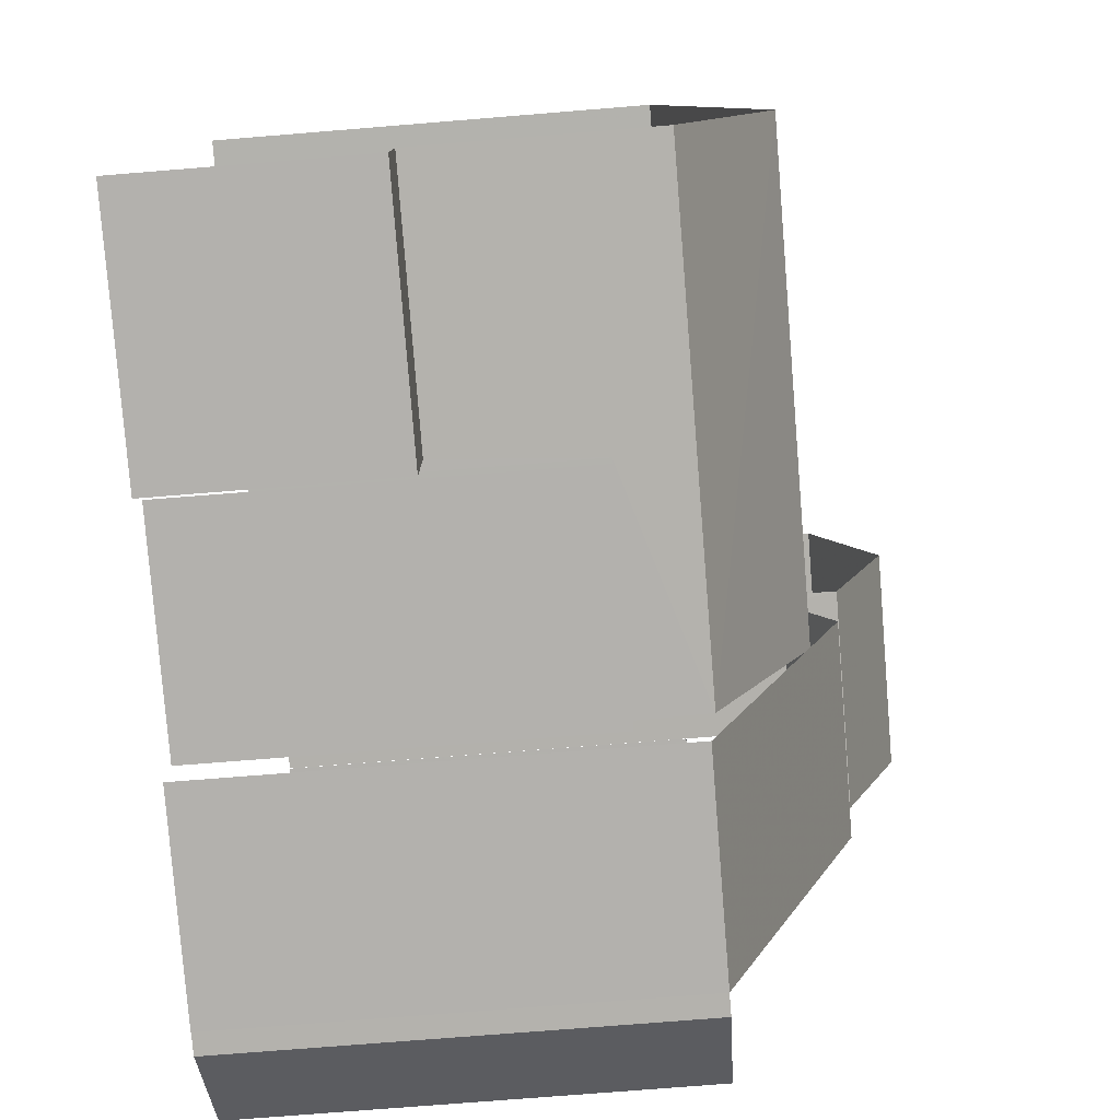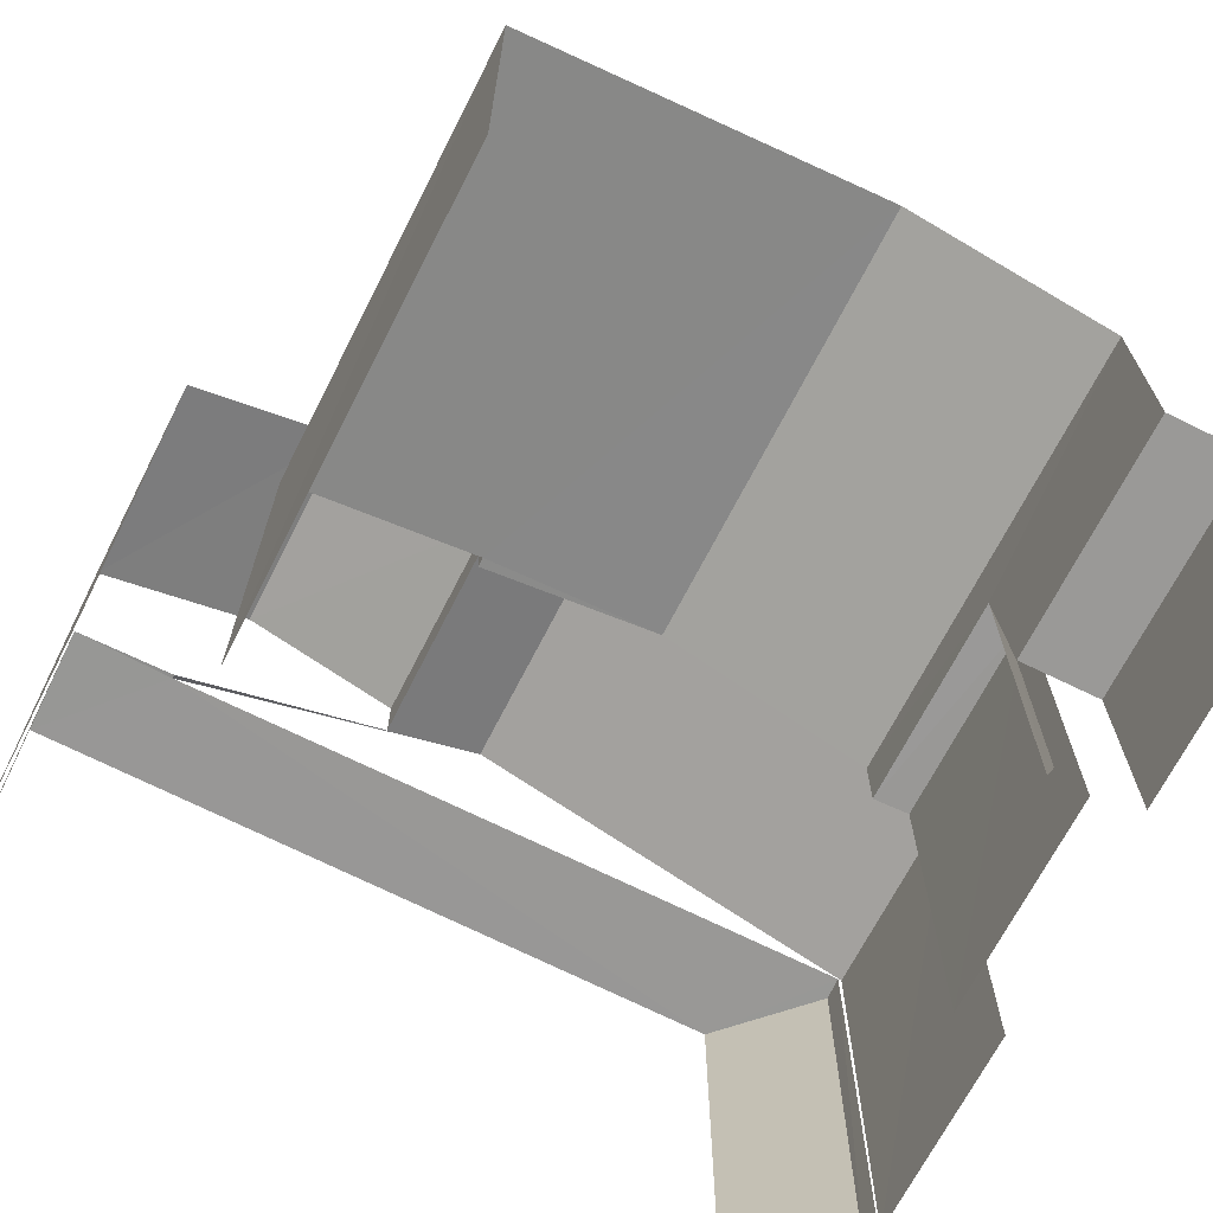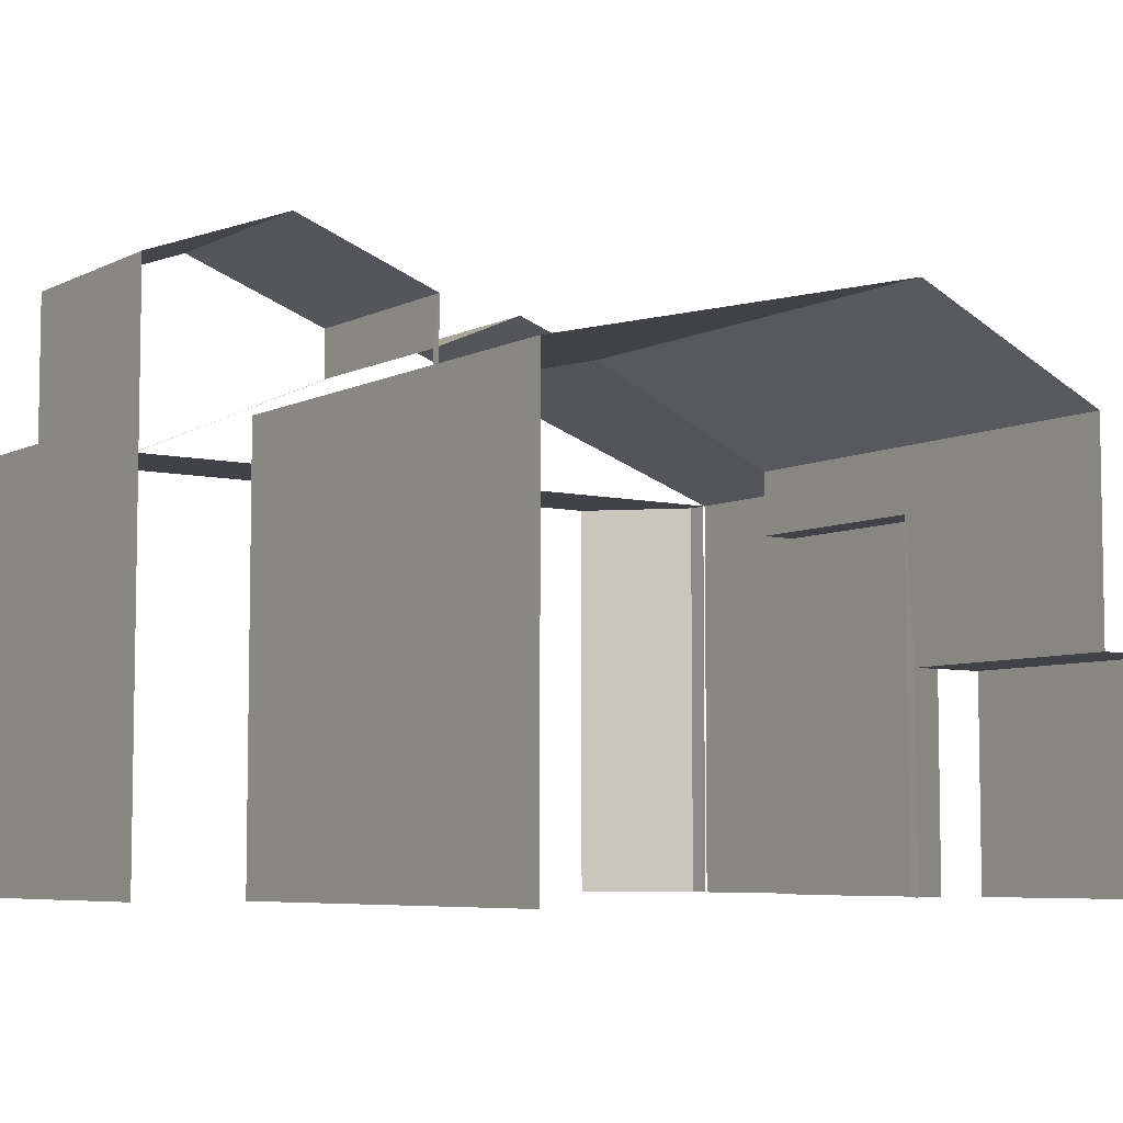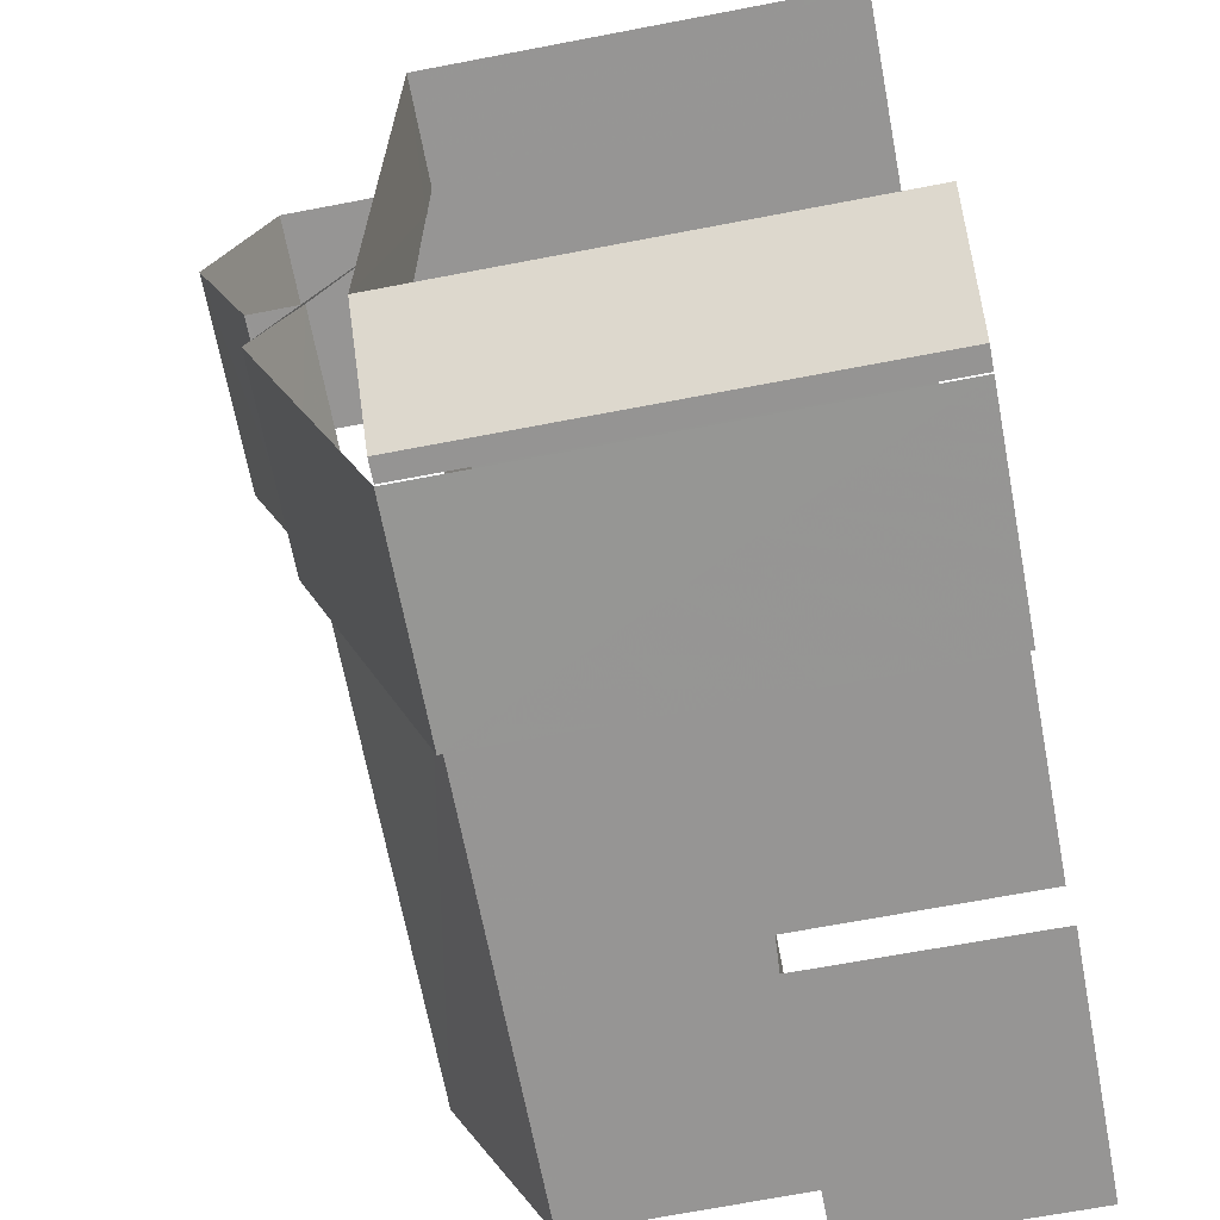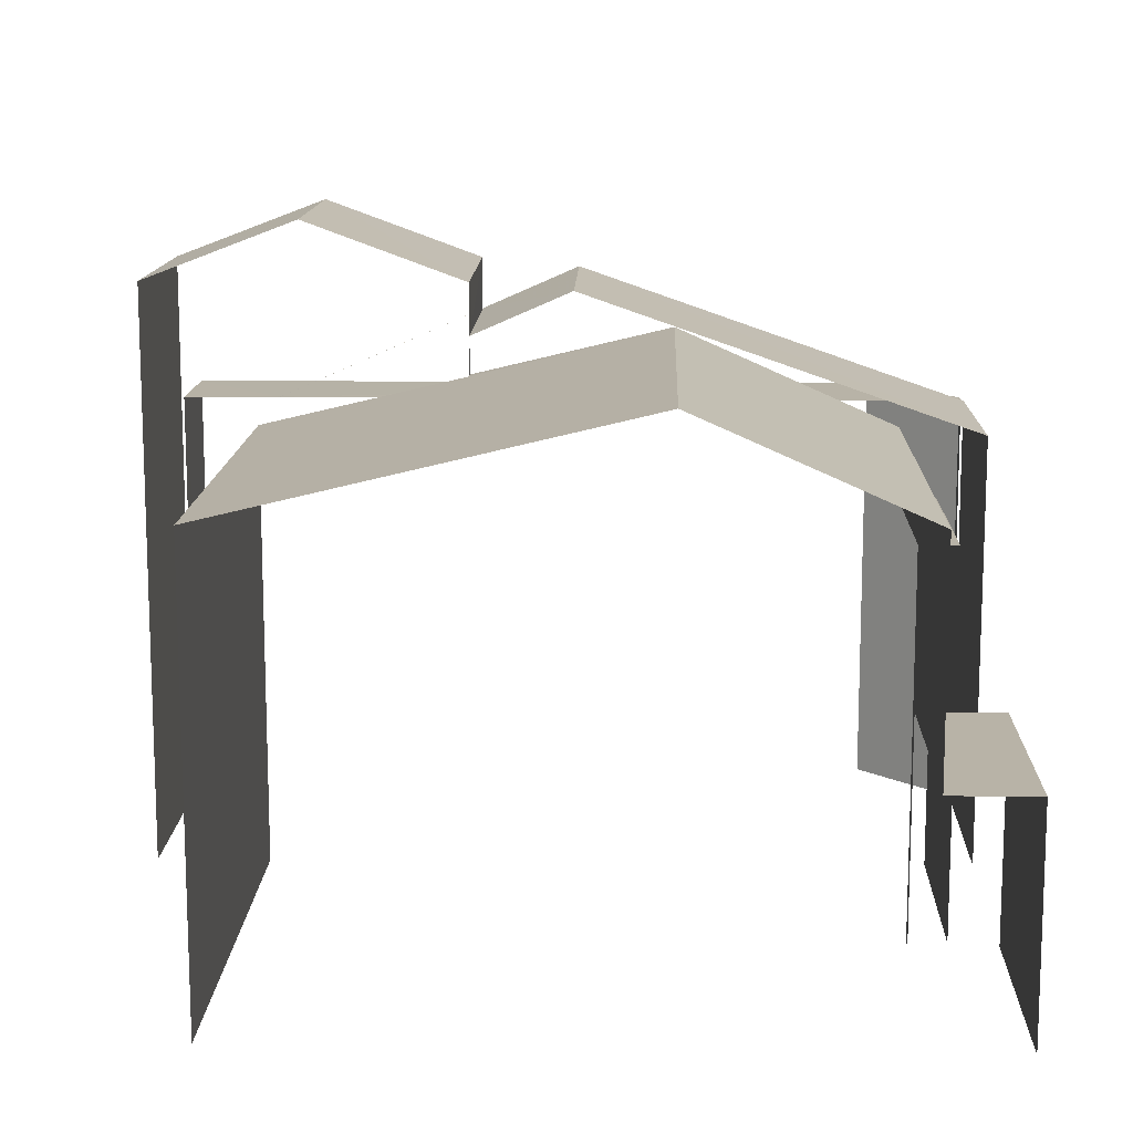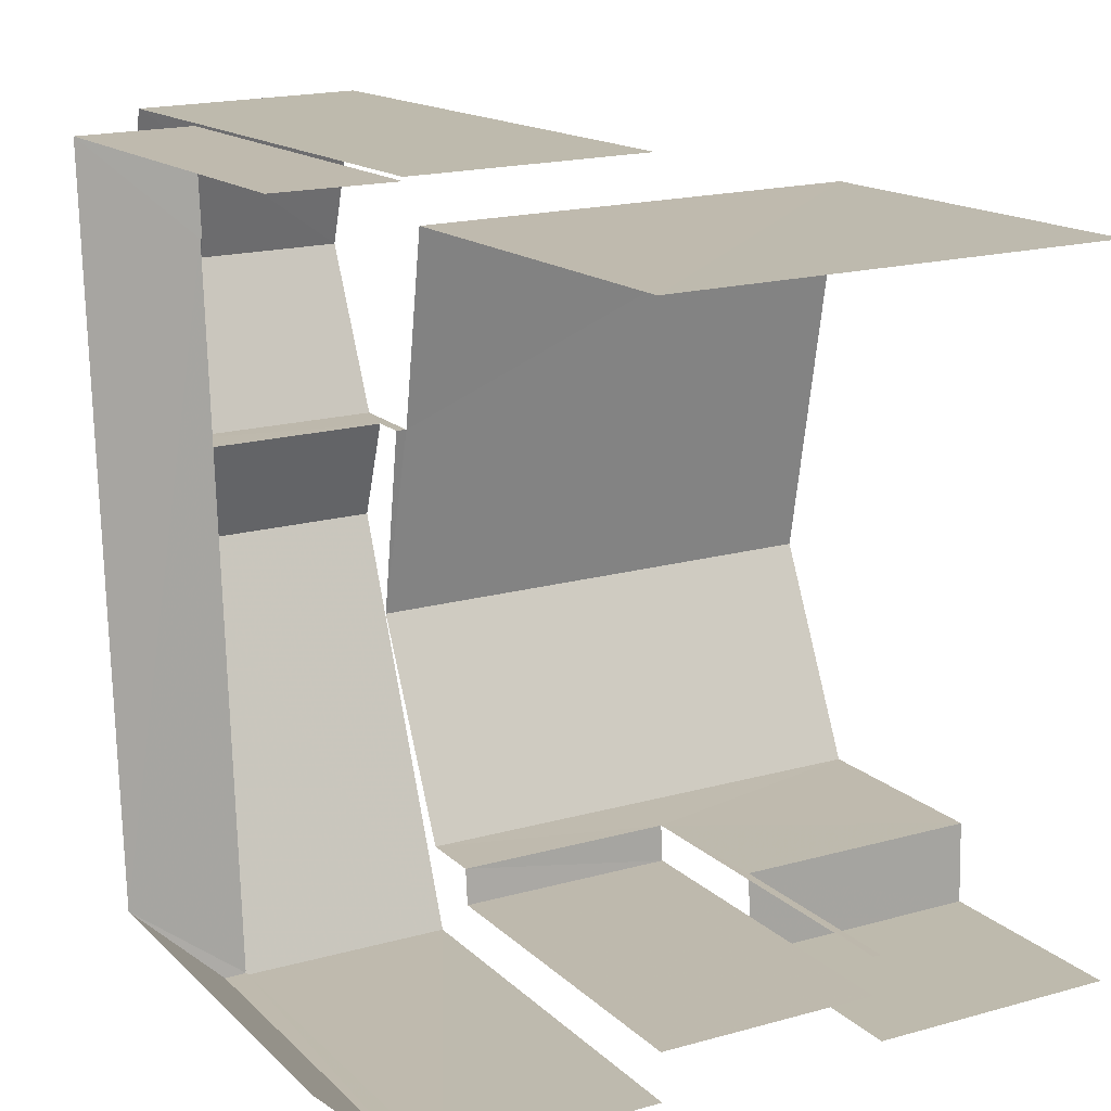
<metadata>
{"format":"obj","ext":"obj","renderer":"f3d","projection":"perspective","resolution":1024,"background":"white","views":[{"elev":-77.6,"azim":-85.4,"up":"+Y"},{"elev":-68.7,"azim":-118.6,"up":"+Z"},{"elev":-6.3,"azim":-126.9,"up":"+Z"},{"elev":-69.1,"azim":100.8,"up":"+Y"},{"elev":12.8,"azim":-89.8,"up":"+Z"},{"elev":14.9,"azim":152.0,"up":"+Y"}]}
</metadata>
<code>
v -3.736e+05 -1.053e+05 21.22
v -3.736e+05 -1.053e+05 21.22
v -3.736e+05 -1.053e+05 21.22
v -3.736e+05 -1.053e+05 21.22
v -3.736e+05 -1.053e+05 21.23
v -3.736e+05 -1.053e+05 21.22
v -3.736e+05 -1.053e+05 21.23
v -3.736e+05 -1.053e+05 21.22
v -3.736e+05 -1.053e+05 21.23
v -3.736e+05 -1.053e+05 21.23
v -3.736e+05 -1.053e+05 21.23
v -3.736e+05 -1.053e+05 21.23
v -3.736e+05 -1.053e+05 21.23
v -3.736e+05 -1.053e+05 21.23
v -3.736e+05 -1.053e+05 21.23
v -3.736e+05 -1.053e+05 21.23
v -3.736e+05 -1.053e+05 21.23
v -3.736e+05 -1.053e+05 28.17
v -3.736e+05 -1.053e+05 28.17
v -3.736e+05 -1.053e+05 28.17
v -3.736e+05 -1.053e+05 28.16
v -3.736e+05 -1.053e+05 28.17
v -3.736e+05 -1.053e+05 28.16
v -3.736e+05 -1.053e+05 28.17
v -3.736e+05 -1.053e+05 29.67
v -3.736e+05 -1.053e+05 30.38
v -3.736e+05 -1.053e+05 29.67
v -3.736e+05 -1.053e+05 30.38
v -3.736e+05 -1.053e+05 30.52
v -3.736e+05 -1.053e+05 30.52
v -3.736e+05 -1.053e+05 31.46
v -3.736e+05 -1.053e+05 31.46
v -3.736e+05 -1.053e+05 28.29
v -3.736e+05 -1.053e+05 29.83
v -3.736e+05 -1.053e+05 28.3
v -3.736e+05 -1.053e+05 29.83
v -3.736e+05 -1.053e+05 28.17
v -3.736e+05 -1.053e+05 28.17
v -3.736e+05 -1.053e+05 24.79
v -3.736e+05 -1.053e+05 24.79
v -3.736e+05 -1.053e+05 24.79
v -3.736e+05 -1.053e+05 24.79
v -3.736e+05 -1.053e+05 27.2
v -3.736e+05 -1.053e+05 27.21
v -3.736e+05 -1.053e+05 27.21
v -3.736e+05 -1.053e+05 27.21
v -3.736e+05 -1.053e+05 30.52
v -3.736e+05 -1.053e+05 30.52
v -3.736e+05 -1.053e+05 28.29
v -3.736e+05 -1.053e+05 28.29
v -3.736e+05 -1.053e+05 29.08
v -3.736e+05 -1.053e+05 29.08
f 1 2 3
f 3 2 4
f 5 6 4
f 7 6 5
f 2 8 9
f 10 11 9
f 7 5 12
f 13 14 11
f 11 14 15
f 16 17 15
f 5 4 17
f 4 2 9
f 11 15 9
f 17 4 15
f 15 4 9
f 25 52 26
f 15 14 46
f 33 43 46
f 52 36 26
f 46 14 37
f 36 33 37
f 36 37 26
f 33 46 37
f 17 16 45
f 44 17 45
f 50 6 34
f 35 34 42
f 42 6 7
f 42 7 40
f 34 6 42
f 3 4 49
f 3 49 48
f 48 49 32
f 49 51 32
f 51 29 32
f 20 9 8
f 21 20 8
f 11 18 38
f 18 22 28
f 11 38 13
f 18 28 38
f 5 41 12
f 5 39 41
f 31 27 24
f 30 27 31
f 2 1 23
f 24 23 47
f 23 1 47
f 31 24 47
f 18 19 20
f 20 21 22
f 22 21 23
f 22 23 24
f 18 20 22
f 25 26 27
f 26 28 27
f 27 22 24
f 27 28 22
f 29 30 31
f 32 29 31
f 33 34 35
f 33 36 34
f 28 26 37
f 38 28 37
f 39 40 41
f 39 42 40
f 43 44 45
f 46 43 45
f 47 48 32
f 31 47 32
f 49 50 51
f 50 34 51
f 51 36 52
f 51 34 36
f 50 4 6
f 50 49 4
f 52 25 51
f 51 25 29
f 29 25 30
f 25 27 30
f 18 10 19
f 18 11 10
f 23 21 8
f 2 23 8
f 48 1 3
f 48 47 1
f 43 33 44
f 17 44 39
f 5 17 39
f 44 33 35
f 39 44 42
f 42 44 35
f 15 45 16
f 15 46 45
f 19 10 9
f 20 19 9
f 40 7 12
f 41 40 12
f 37 14 13
f 38 37 13

</code>
